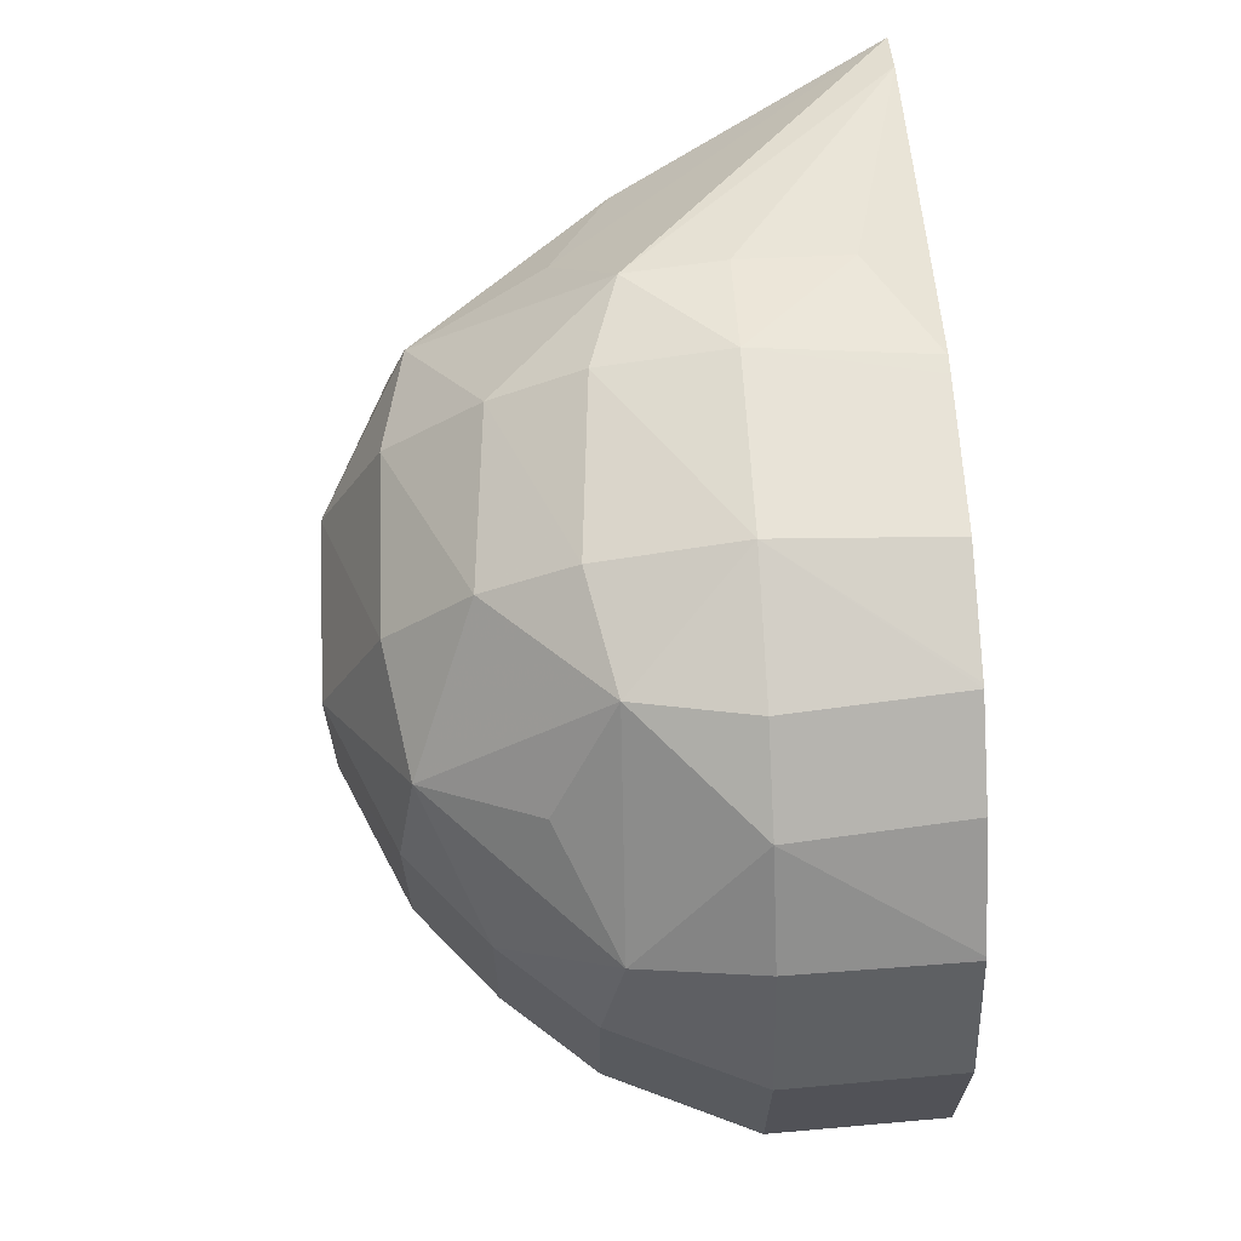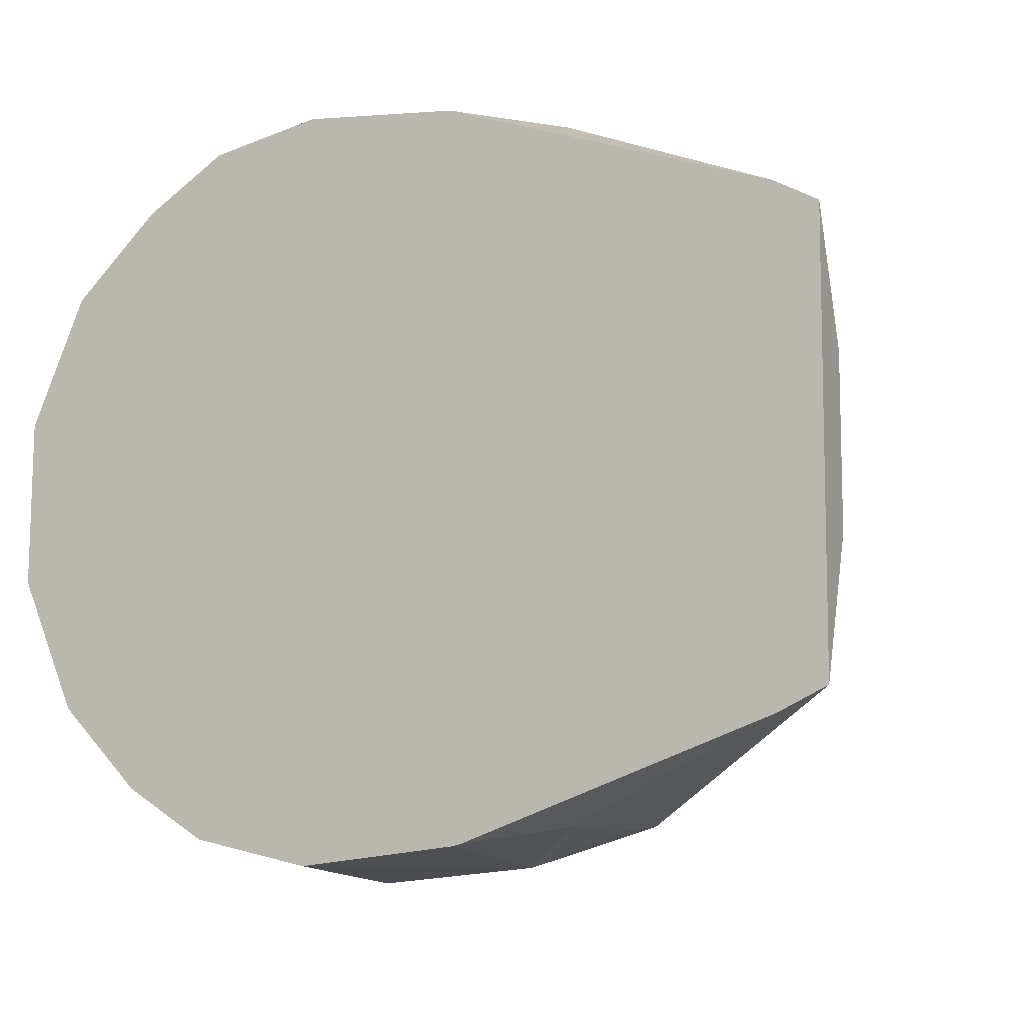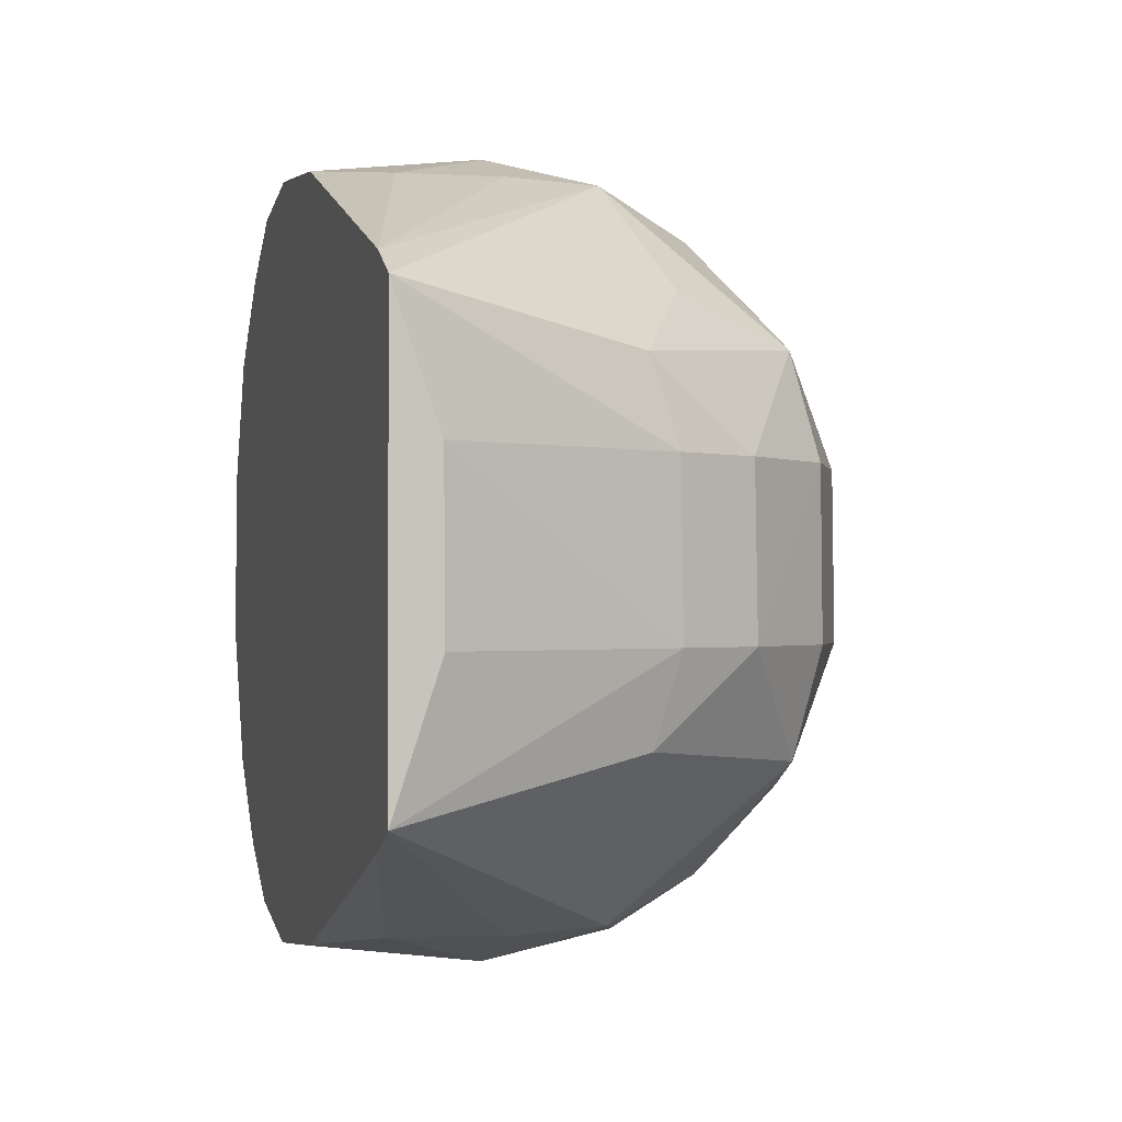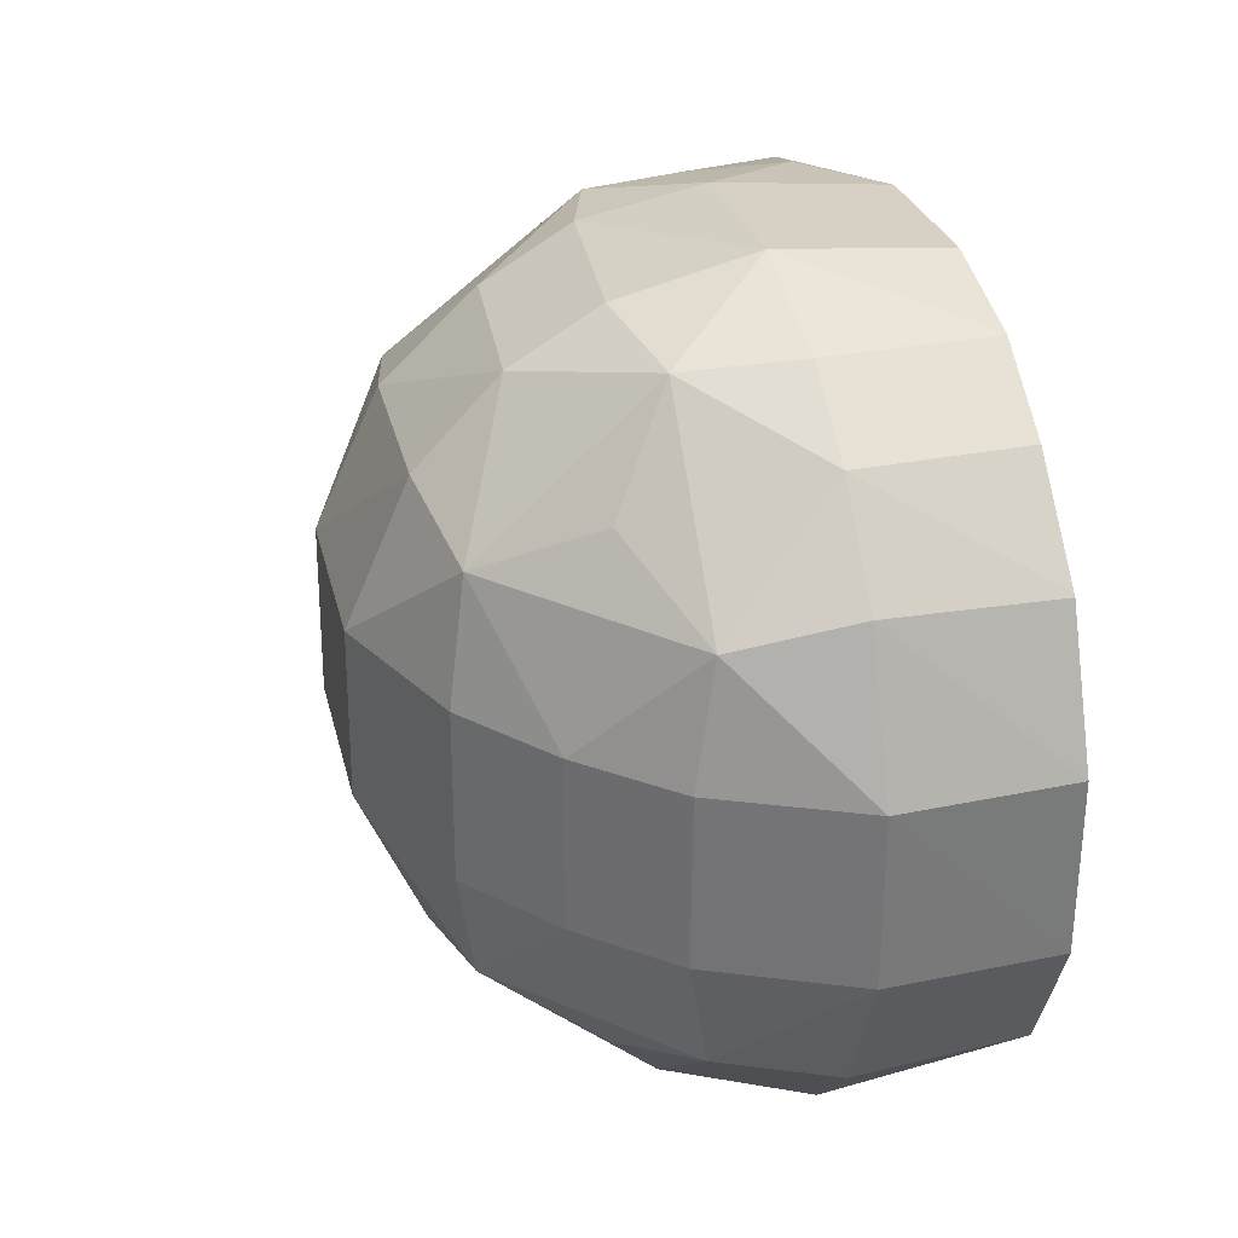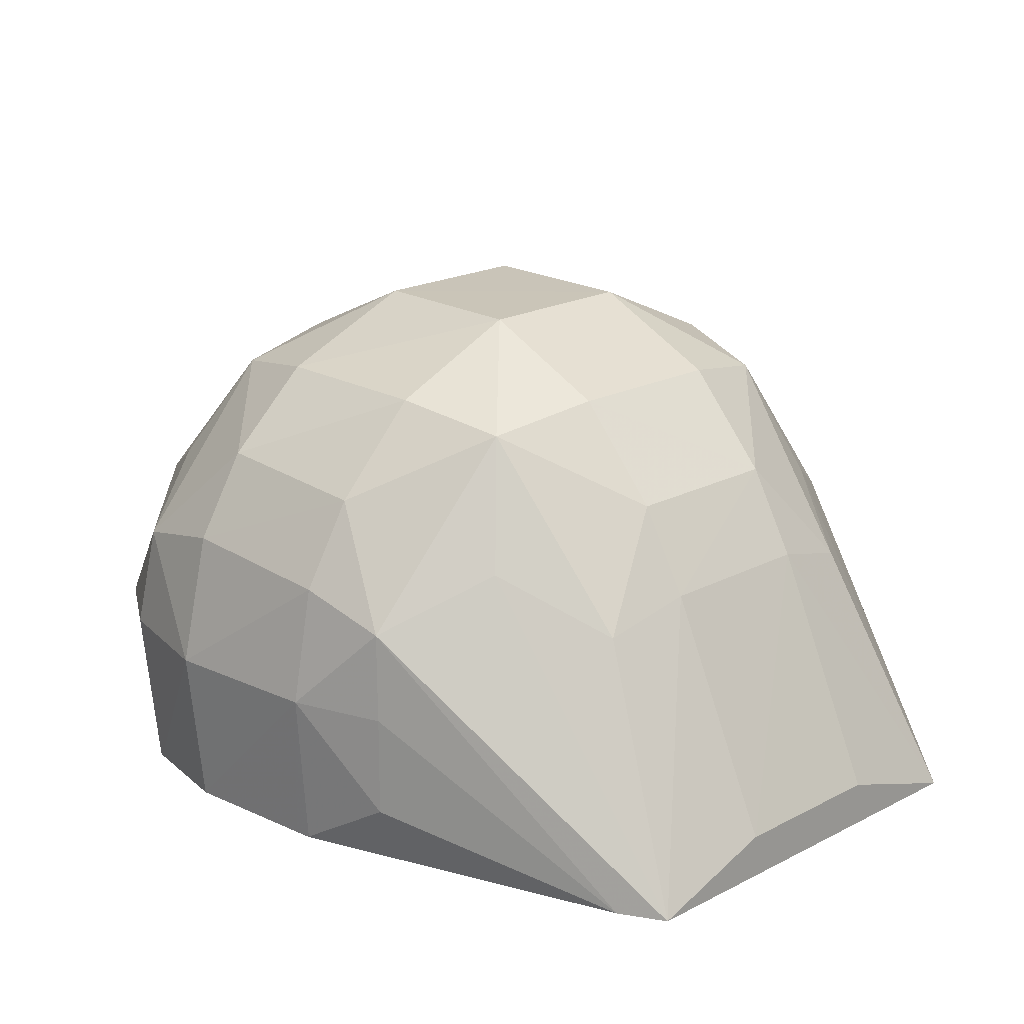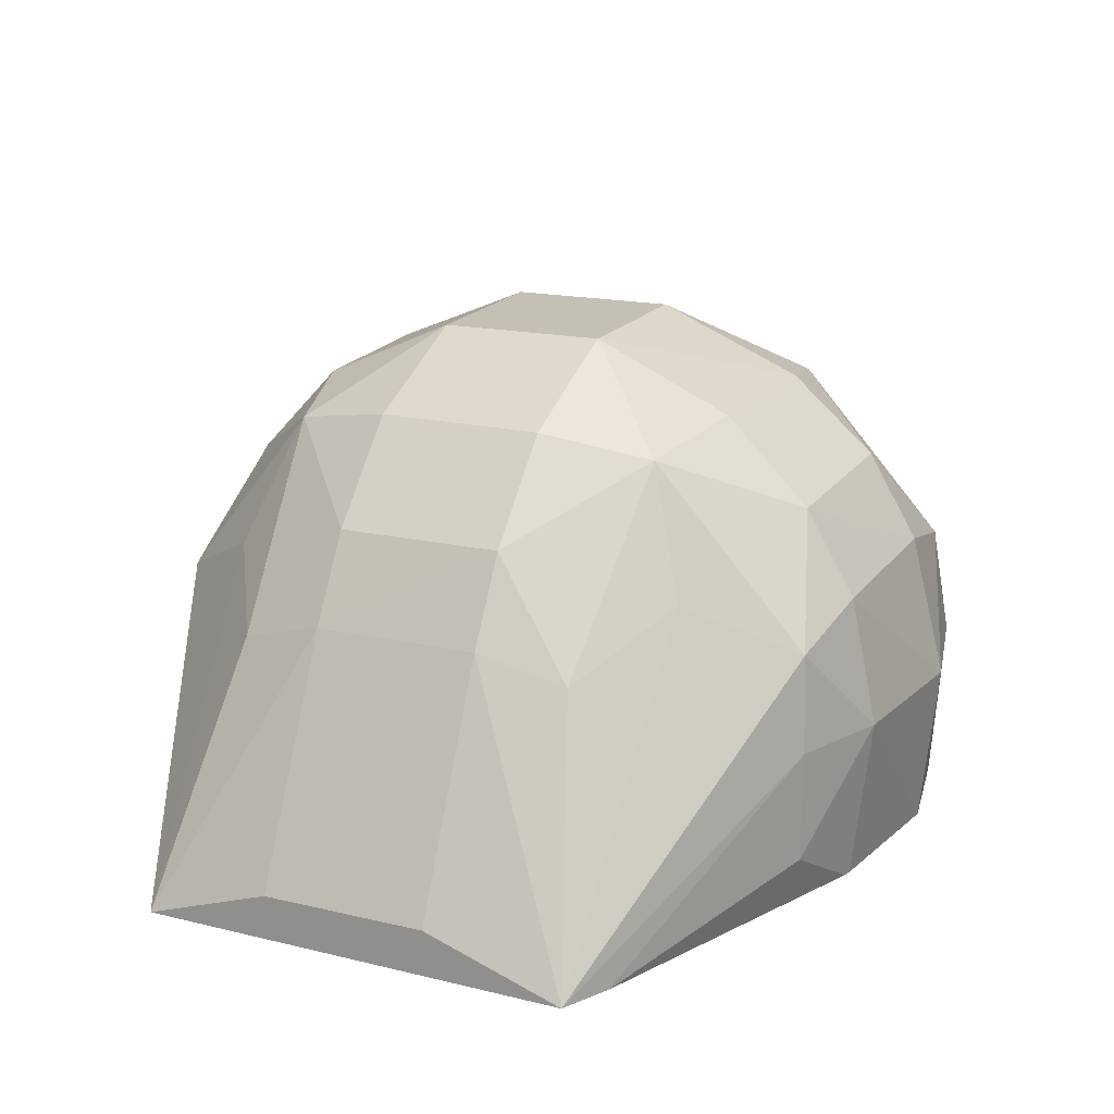
<metadata>
{"format":"obj","ext":"obj","renderer":"f3d","projection":"perspective","resolution":1024,"background":"white","views":[{"elev":68.6,"azim":86.7,"up":"+Y"},{"elev":-8.7,"azim":-152.6,"up":"+Y"},{"elev":-0.9,"azim":-104.9,"up":"+Y"},{"elev":33.0,"azim":75.9,"up":"+Y"},{"elev":19.2,"azim":-133.9,"up":"+Z"},{"elev":18.0,"azim":-64.3,"up":"+Z"}]}
</metadata>
<code>
v 0.1831 0.006681 0.1214
v 0.1849 0.005974 0.1233
v 0.1853 0.006144 0.1214
v 0.185 0.006007 0.1187
v 0.1849 0.006022 0.1187
v 0.1831 0.006385 0.1187
v 0.1802 0.00641 0.1214
v 0.1802 0.006028 0.1235
v 0.1831 0.006153 0.1237
v 0.1831 0.005295 0.1251
v 0.185 0.003411 0.1261
v 0.1859 0.004362 0.1243
v 0.1877 0.003394 0.1234
v 0.1867 0.005256 0.1214
v 0.1865 0.005119 0.1187
v 0.1806 0.006149 0.1187
v 0.1803 0.00612 0.1187
v 0.1786 0.005864 0.1197
v 0.1786 0.005874 0.1214
v 0.1787 0.005807 0.123
v 0.1802 0.005178 0.1249
v 0.1831 0.003855 0.1265
v 0.1802 0.003739 0.1264
v 0.1831 0.001439 0.1275
v 0.1854 0.001439 0.1265
v 0.1868 0.001439 0.1252
v 0.1881 0.001439 0.1238
v 0.1891 0.001439 0.1214
v 0.1881 0.003817 0.1214
v 0.1879 0.003724 0.1187
v 0.1803 0.006119 0.1187
v 0.1745 0.004105 0.1187
v 0.1738 0.003682 0.1187
v 0.1776 0.004054 0.1239
v 0.1784 0.003256 0.1261
v 0.1802 0.001439 0.1275
v 0.1802 -0.00144 0.1275
v 0.1831 -0.00144 0.1276
v 0.1854 -0.00144 0.1265
v 0.1868 -0.00144 0.1252
v 0.1881 -0.00144 0.1238
v 0.1891 -0.00144 0.1214
v 0.189 -0.00144 0.1187
v 0.189 0.001348 0.1187
v 0.189 0.001439 0.1187
v 0.188 0.003679 0.1187
v 0.1738 -0.003847 0.1187
v 0.1738 0.001439 0.1194
v 0.1756 0.001439 0.1234
v 0.1758 0.002931 0.123
v 0.1765 0.001439 0.1248
v 0.1779 0.001439 0.1264
v 0.1831 -0.003936 0.1265
v 0.1779 -0.00144 0.1264
v 0.1783 -0.003304 0.1261
v 0.1802 -0.003816 0.1265
v 0.185 -0.003464 0.1262
v 0.1878 -0.003448 0.1234
v 0.1881 -0.0039 0.1214
v 0.189 -0.001516 0.1187
v 0.1756 -0.00144 0.1234
v 0.1738 -0.00144 0.1194
v 0.1746 -0.004246 0.1187
v 0.1785 -0.00595 0.1214
v 0.1786 -0.005857 0.1231
v 0.1775 -0.004096 0.124
v 0.1758 -0.00297 0.123
v 0.1764 -0.00144 0.1249
v 0.1831 -0.005376 0.1253
v 0.1802 -0.005257 0.125
v 0.185 -0.006024 0.1234
v 0.186 -0.004415 0.1244
v 0.1869 -0.00534 0.1214
v 0.188 -0.003758 0.1187
v 0.1801 -0.006188 0.1187
v 0.1785 -0.005914 0.1195
v 0.1802 -0.006564 0.1214
v 0.1802 -0.006105 0.1236
v 0.1831 -0.006229 0.1238
v 0.1831 -0.006835 0.1214
v 0.1854 -0.00622 0.1214
v 0.1852 -0.006082 0.1187
v 0.1866 -0.005225 0.1187
v 0.1866 -0.005197 0.1187
v 0.1802 -0.006221 0.1187
v 0.1831 -0.006537 0.1187
f 1 2 3
f 1 3 4
f 1 4 5
f 1 5 6
f 1 6 7
f 1 7 8
f 1 8 9
f 1 9 2
f 2 9 10
f 2 10 11
f 2 11 12
f 2 12 13
f 2 13 14
f 2 14 3
f 3 14 15
f 3 15 4
f 4 15 30
f 4 30 46
f 4 46 45
f 4 45 44
f 4 44 43
f 4 43 60
f 4 60 74
f 4 74 84
f 4 84 83
f 4 83 82
f 4 82 86
f 4 86 85
f 4 85 75
f 4 75 63
f 4 63 47
f 4 47 33
f 4 33 32
f 4 32 31
f 4 31 16
f 4 16 6
f 4 6 5
f 6 16 7
f 7 16 17
f 7 17 18
f 7 18 19
f 7 19 20
f 7 20 8
f 8 20 21
f 8 21 9
f 9 21 10
f 10 22 11
f 10 21 23
f 10 23 22
f 11 22 24
f 11 24 25
f 11 25 26
f 11 26 13
f 11 13 12
f 13 26 27
f 13 27 28
f 13 28 29
f 13 29 14
f 14 29 30
f 14 30 15
f 16 31 17
f 17 31 18
f 18 32 19
f 18 31 32
f 19 32 20
f 20 32 33
f 20 33 34
f 20 34 35
f 20 35 21
f 21 35 23
f 22 23 36
f 22 36 24
f 23 35 36
f 24 36 37
f 24 37 38
f 24 38 25
f 25 39 40
f 25 40 26
f 25 38 39
f 26 40 41
f 26 41 27
f 27 41 42
f 27 42 28
f 28 42 43
f 28 43 44
f 28 44 45
f 28 45 29
f 29 46 30
f 29 45 46
f 33 47 62
f 33 62 48
f 33 48 49
f 33 49 50
f 33 50 34
f 34 50 35
f 35 50 51
f 35 51 52
f 35 52 36
f 36 52 37
f 37 53 38
f 37 52 54
f 37 54 55
f 37 55 56
f 37 56 53
f 38 53 57
f 38 57 39
f 39 57 40
f 40 57 58
f 40 58 41
f 41 58 42
f 42 58 59
f 42 59 43
f 43 59 60
f 47 61 62
f 47 63 64
f 47 64 65
f 47 65 66
f 47 66 67
f 47 67 61
f 48 62 61
f 48 61 49
f 49 68 51
f 49 51 50
f 49 61 68
f 51 68 52
f 52 68 54
f 53 69 57
f 53 56 69
f 54 68 55
f 55 68 67
f 55 67 66
f 55 66 65
f 55 65 70
f 55 70 56
f 56 70 69
f 57 69 71
f 57 71 72
f 57 72 58
f 58 72 71
f 58 71 73
f 58 73 59
f 59 73 74
f 59 74 60
f 61 67 68
f 63 75 76
f 63 76 64
f 64 76 77
f 64 77 65
f 65 77 78
f 65 78 70
f 69 79 71
f 69 70 79
f 70 78 79
f 71 79 80
f 71 80 81
f 71 81 73
f 73 81 82
f 73 82 83
f 73 83 84
f 73 84 74
f 75 77 76
f 75 85 77
f 77 80 78
f 77 85 86
f 77 86 80
f 78 80 79
f 80 86 82
f 80 82 81

</code>
